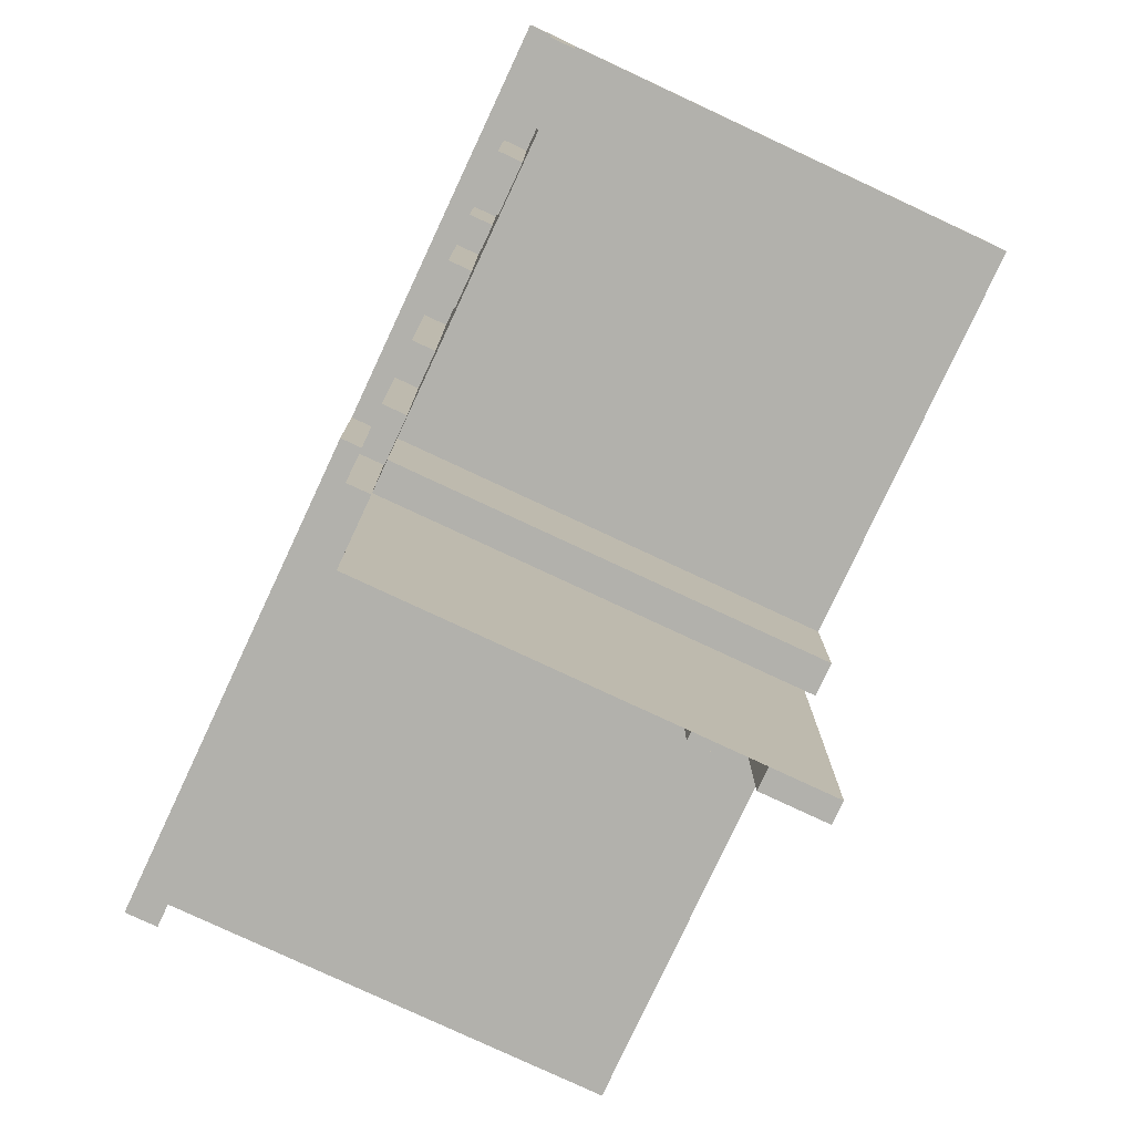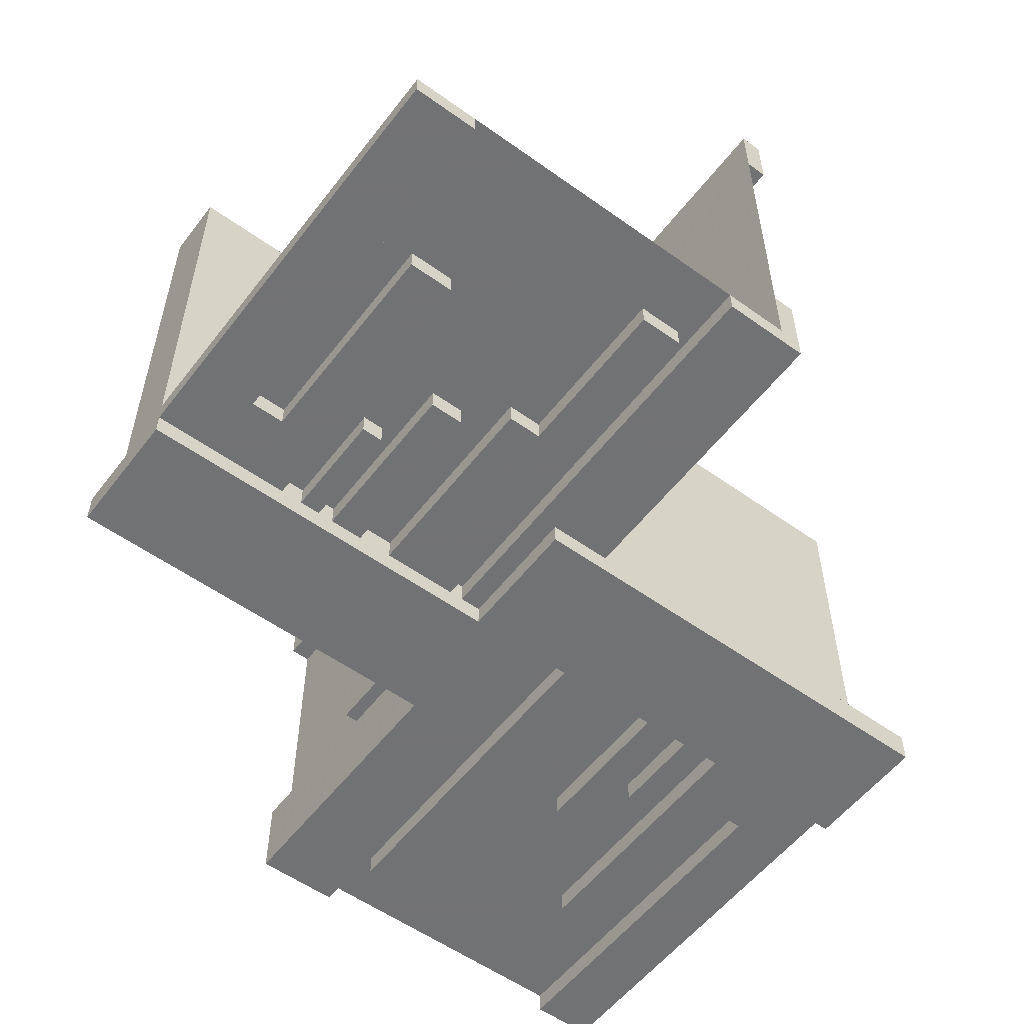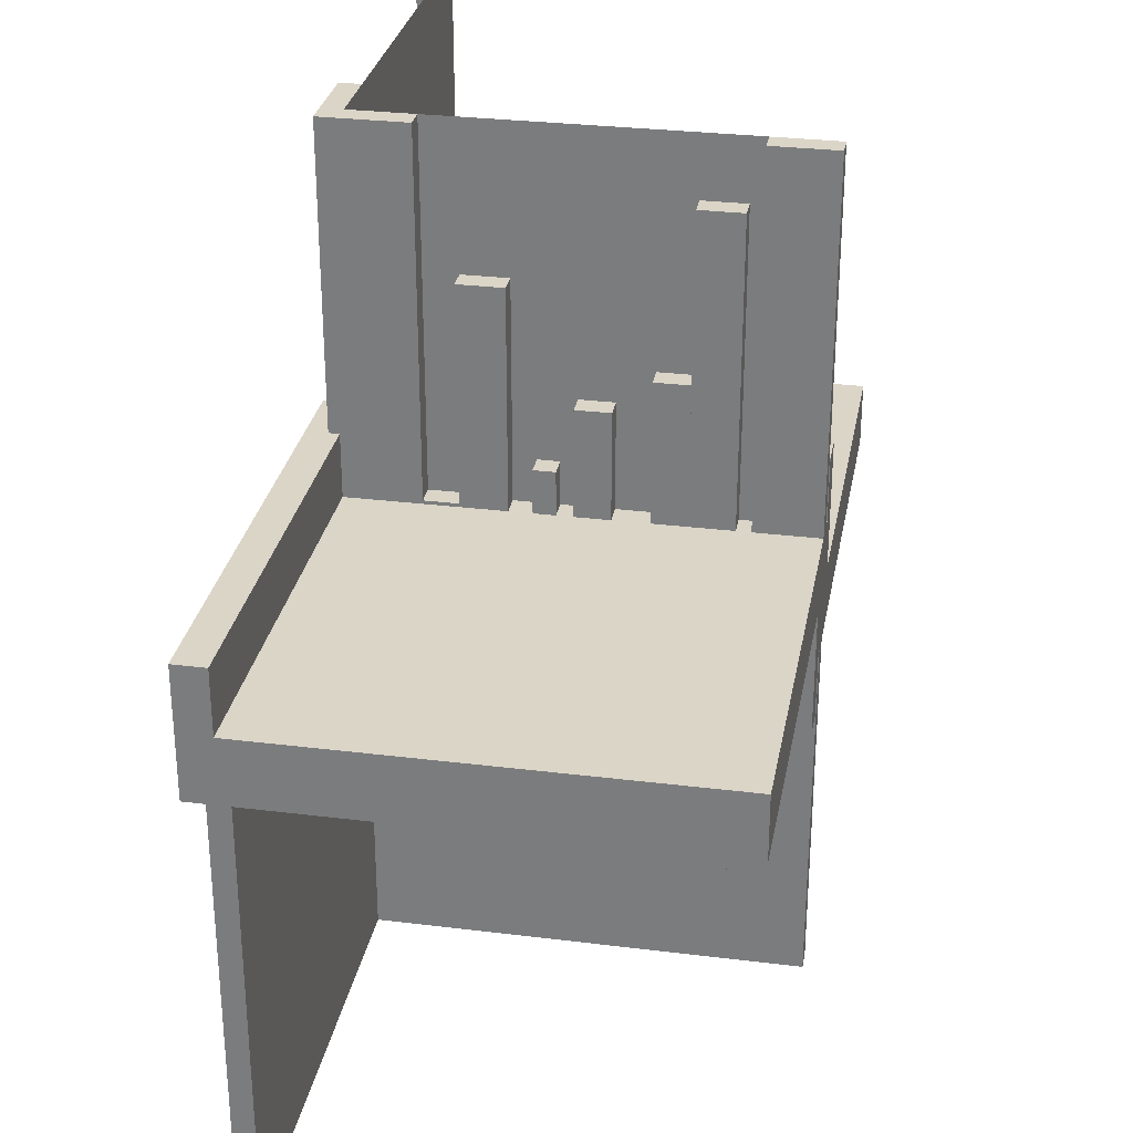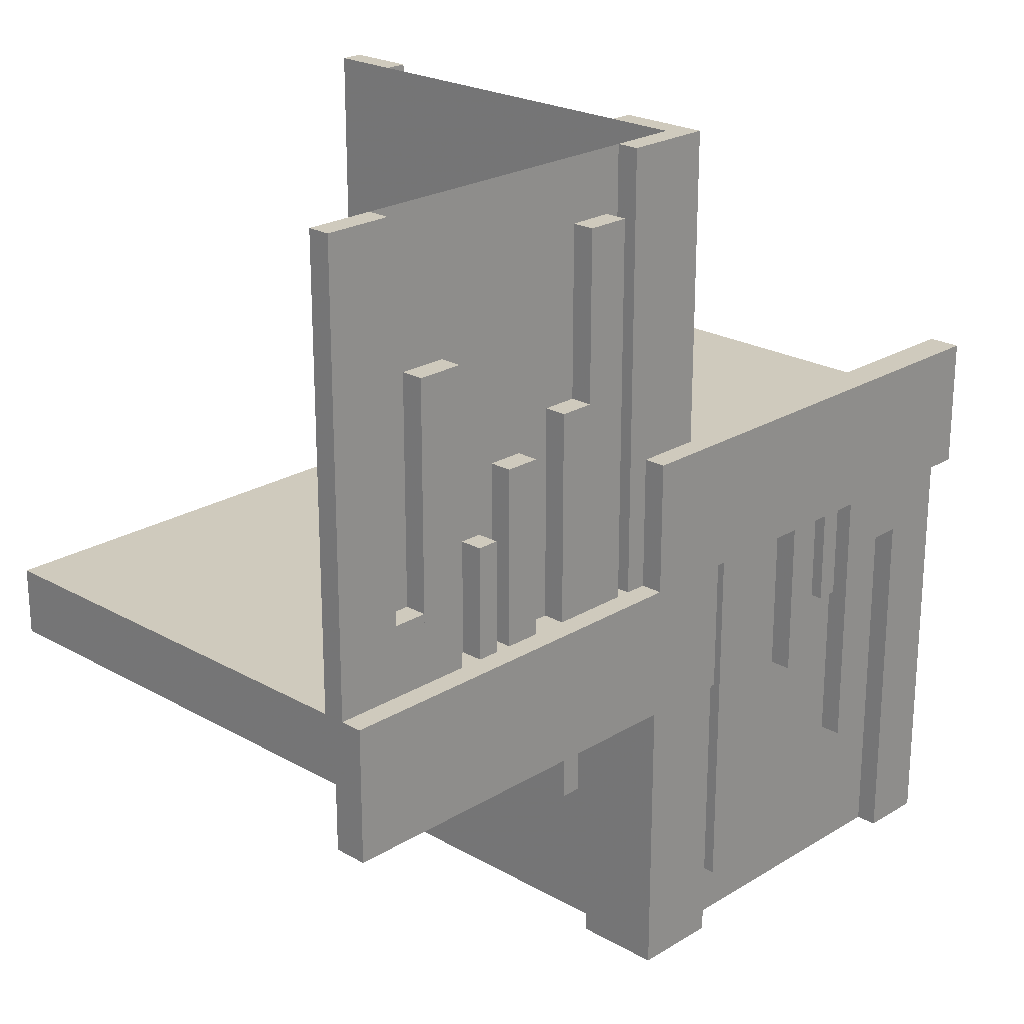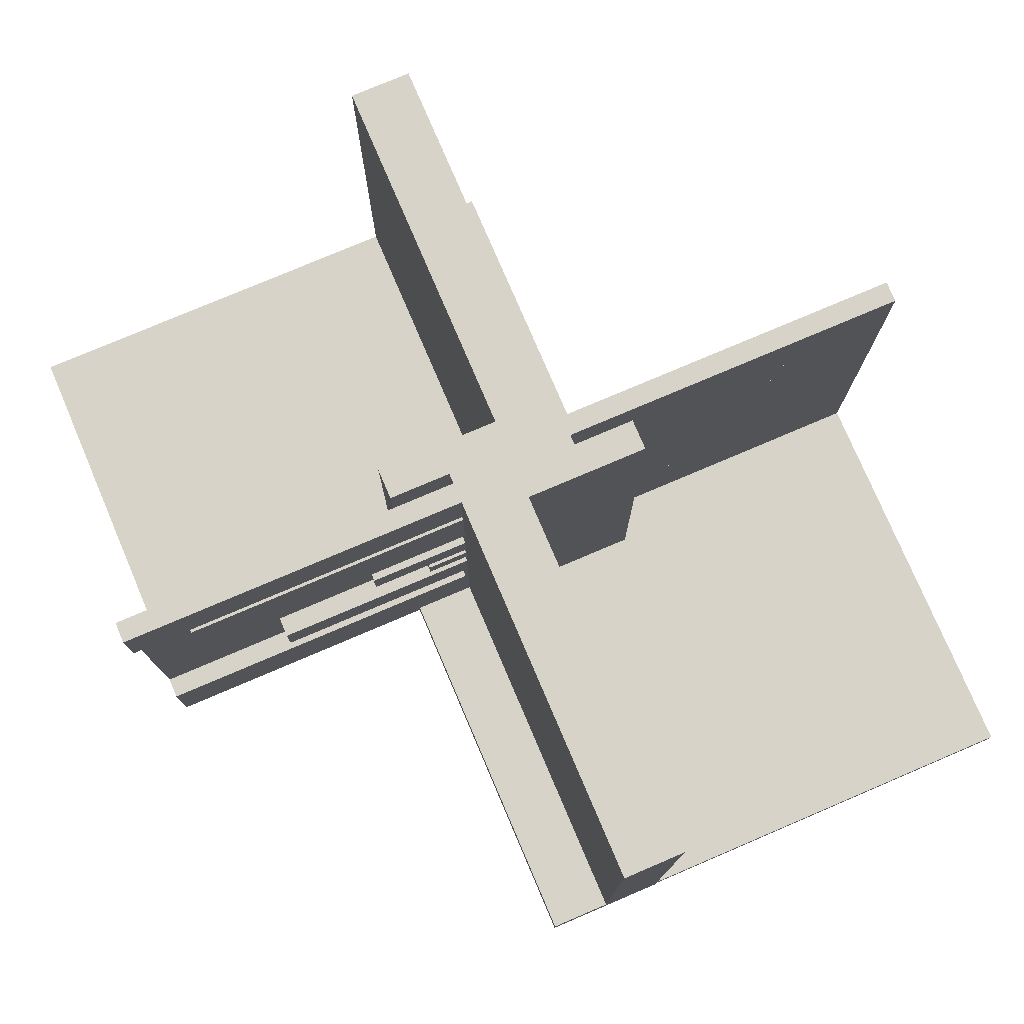
<metadata>
{"format":"obj","ext":"obj","renderer":"f3d","projection":"perspective","resolution":1024,"background":"white","views":[{"elev":-78.9,"azim":65.0,"up":"+Z"},{"elev":-55.6,"azim":143.0,"up":"+Y"},{"elev":29.6,"azim":100.3,"up":"+Z"},{"elev":22.9,"azim":-46.0,"up":"+Z"},{"elev":76.9,"azim":-113.1,"up":"+Y"}]}
</metadata>
<code>
v 0 0 0
v 0 0 -0.5
v 0 0 0.5
v 0 0.4085 0
v 0 0.4085 -0.429
v 0 0.4085 0.429
v 0 0.1671 0
v 0 0.1671 0.3308
v 0 0.1671 -0.3308
v 0 0.2371 0
v 0 0.2371 0.2
v 0 0.2371 -0.2
v 0 0.2771 0
v 0 0.2771 0.2
v 0 0.2771 -0.2
v 0 0.1935 0
v 0 0.1935 -0.1262
v 0 0.1935 0.1262
v 0 0.5 0
v 0 0.5 -0.5
v 0 0.5 0.5
v 0 0.425 0
v 0 0.425 -0.5
v 0 0.425 0.5
v 0 0.2184 0
v 0 0.2184 -0.1262
v 0 0.2184 0.1262
v 0 0.1143 0
v 0 0.1143 0.0791
v 0 0.1143 0.3308
v 0 0.1143 -0.3308
v 0 0.1143 -0.0791
v 0 0.3185 0
v 0 0.3185 -0.2384
v 0 0.3185 0.2384
v 0 0.3585 0
v 0 0.3585 -0.429
v 0 0.3585 -0.2384
v 0 0.3585 0.2384
v 0 0.3585 0.429
v 0 0.075 0
v 0 0.075 0.0791
v 0 0.075 -0.5
v 0 0.075 0.5
v 0 0.075 -0.0791
v 0.3065 0 0
v 0.3065 0 -0.1262
v 0.3065 -0.025 0
v 0.3065 -0.025 -0.1262
v -0.075 0 0
v -0.075 0 0.5
v -0.075 -0.025 0
v -0.075 -0.025 0.5
v -0.2816 0 0
v -0.2816 0 0.1262
v -0.2816 -0.025 0
v -0.2816 -0.025 0.1262
v -0.0125 -0.0125 0.15
v -0.0125 -0.0125 0.075
v -0.0125 0.5 0.15
v -0.0125 0.5 0.075
v 0.05 0.5 0
v 0.05 0.5 -0.15
v 0.05 -0.05 0
v 0.05 -0.05 -0.15
v -0.3857 0 0
v -0.3857 0 0.0791
v -0.3857 0 0.3308
v -0.3857 -0.025 0
v -0.3857 -0.025 0.0791
v -0.3857 -0.025 0.3308
v -0.1415 0 0
v -0.1415 0 0.2384
v -0.1415 0 0.429
v -0.1415 -0.025 0
v -0.1415 -0.025 0.2384
v -0.1415 -0.025 0.429
v -0.1815 0 0
v -0.1815 0 0.2384
v -0.1815 -0.025 0
v -0.1815 -0.025 0.2384
v 0.2229 0 0
v 0.2229 0 -0.2
v 0.2229 -0.025 0
v 0.2229 -0.025 -0.2
v 0.2629 0 0
v 0.2629 0 -0.2
v 0.2629 -0.025 0
v 0.2629 -0.025 -0.2
v -0.025 0.4085 0
v -0.025 0.4085 -0.429
v -0.025 0.1671 0
v -0.025 0.1671 -0.3308
v -0.025 0.2371 0
v -0.025 0.2371 -0.2
v -0.025 0.2771 0
v -0.025 0.2771 -0.2
v -0.025 -0.025 0
v -0.025 -0.025 -0.5
v -0.025 0.1935 0
v -0.025 0.1935 -0.1262
v -0.025 0.5 0
v -0.025 0.5 -0.5
v -0.025 0.425 0
v -0.025 0.425 -0.5
v -0.025 0.2184 0
v -0.025 0.2184 -0.1262
v -0.025 0.1143 0
v -0.025 0.1143 -0.3308
v -0.025 0.1143 -0.0791
v -0.025 0.3185 0
v -0.025 0.3185 -0.2384
v -0.025 0.3585 0
v -0.025 0.3585 -0.429
v -0.025 0.3585 -0.2384
v -0.025 0.075 0
v -0.025 0.075 -0.5
v -0.025 0.075 -0.0791
v 0.3329 0 0
v 0.3329 0 -0.3308
v 0.3329 -0.025 0
v 0.3329 -0.025 -0.3308
v -0.425 0 0
v -0.425 0 0.0791
v -0.425 0 0.5
v -0.425 -0.025 0
v -0.425 -0.025 0.0791
v -0.425 -0.025 0.5
v 0.09154 0 0
v 0.09154 0 -0.429
v 0.09154 -0.025 0
v 0.09154 -0.025 -0.429
v -0.5 0 0
v -0.5 0 0.5
v -0.5 -0.0125 -0.075
v -0.5 -0.0125 -0.15
v -0.5 -0.025 0
v -0.5 -0.025 0.5
v -0.5 0.5 0
v -0.5 0.5 -0.075
v -0.5 -0.05 0
v -0.5 -0.05 -0.15
v 0.5 0 0
v 0.5 0 -0.5
v 0.5 -0.0125 0.15
v 0.5 -0.0125 0.075
v 0.5 -0.025 0
v 0.5 -0.025 -0.5
v 0.5 0.5 0
v 0.5 0.5 0.075
v 0.5 -0.05 0
v 0.5 -0.05 0.15
v -0.09154 0 0
v -0.09154 0 0.429
v -0.09154 -0.025 0
v -0.09154 -0.025 0.429
v 0.425 0 0
v 0.425 0 -0.5
v 0.425 0 -0.0791
v 0.425 -0.025 0
v 0.425 -0.025 -0.5
v 0.425 -0.025 -0.0791
v -0.3329 0 0
v -0.3329 0 0.3308
v -0.3329 -0.025 0
v -0.3329 -0.025 0.3308
v 0.025 0.4085 0
v 0.025 0.4085 0.429
v 0.025 0.1671 0
v 0.025 0.1671 0.3308
v 0.025 0.2371 0
v 0.025 0.2371 0.2
v 0.025 0.2771 0
v 0.025 0.2771 0.2
v 0.025 -0.025 0
v 0.025 -0.025 0.5
v 0.025 0.1935 0
v 0.025 0.1935 0.1262
v 0.025 0.5 0
v 0.025 0.5 0.5
v 0.025 0.425 0
v 0.025 0.425 0.5
v 0.025 0.2184 0
v 0.025 0.2184 0.1262
v 0.025 0.1143 0
v 0.025 0.1143 0.0791
v 0.025 0.1143 0.3308
v 0.025 0.3185 0
v 0.025 0.3185 0.2384
v 0.025 0.3585 0
v 0.025 0.3585 0.2384
v 0.025 0.3585 0.429
v 0.025 0.075 0
v 0.025 0.075 0.0791
v 0.025 0.075 0.5
v -0.2629 0 0
v -0.2629 0 0.2
v -0.2629 -0.025 0
v -0.2629 -0.025 0.2
v -0.2229 0 0
v -0.2229 0 0.2
v -0.2229 -0.025 0
v -0.2229 -0.025 0.2
v 0.1815 0 0
v 0.1815 0 -0.2384
v 0.1815 -0.025 0
v 0.1815 -0.025 -0.2384
v 0.1415 0 0
v 0.1415 0 -0.429
v 0.1415 0 -0.2384
v 0.1415 -0.025 0
v 0.1415 -0.025 -0.429
v 0.1415 -0.025 -0.2384
v 0.3857 0 0
v 0.3857 0 -0.3308
v 0.3857 0 -0.0791
v 0.3857 -0.025 0
v 0.3857 -0.025 -0.3308
v 0.3857 -0.025 -0.0791
v -0.05 0.5 0
v -0.05 0.5 0.15
v -0.05 -0.05 0
v -0.05 -0.05 0.15
v 0.0125 -0.0125 -0.075
v 0.0125 -0.0125 -0.15
v 0.0125 0.5 -0.075
v 0.0125 0.5 -0.15
v 0.2816 0 0
v 0.2816 0 -0.1262
v 0.2816 -0.025 0
v 0.2816 -0.025 -0.1262
v 0.075 0 0
v 0.075 0 -0.5
v 0.075 -0.025 0
v 0.075 -0.025 -0.5
v -0.3065 0 0
v -0.3065 0 0.1262
v -0.3065 -0.025 0
v -0.3065 -0.025 0.1262
f 63 62 64
f 64 65 63
f 65 64 141
f 141 142 65
f 141 64 62
f 62 139 141
f 227 225 224
f 224 226 227
f 225 136 135
f 135 224 225
f 135 140 226
f 226 224 135
f 140 139 226
f 62 226 139
f 227 226 63
f 62 63 226
f 142 141 135
f 135 136 142
f 139 135 141
f 139 140 135
f 136 225 65
f 65 142 136
f 225 63 65
f 227 63 225
f 41 193 194
f 194 42 41
f 193 185 186
f 186 194 193
f 185 28 29
f 29 186 185
f 28 41 42
f 42 29 28
f 193 41 28
f 28 185 193
f 194 29 42
f 29 194 186
f 123 126 127
f 127 124 123
f 126 69 70
f 70 127 126
f 69 66 67
f 67 70 69
f 66 123 124
f 124 67 66
f 126 123 66
f 66 69 126
f 127 67 124
f 67 127 70
f 16 177 178
f 178 18 16
f 177 183 184
f 184 178 177
f 183 25 27
f 27 184 183
f 25 16 18
f 18 27 25
f 177 16 25
f 25 183 177
f 178 27 18
f 27 178 184
f 236 238 239
f 239 237 236
f 238 56 57
f 57 239 238
f 56 54 55
f 55 57 56
f 54 236 237
f 237 55 54
f 238 236 54
f 54 56 238
f 239 55 237
f 55 239 57
f 30 8 7
f 7 28 30
f 8 170 169
f 169 7 8
f 170 187 185
f 185 169 170
f 187 30 28
f 28 185 187
f 8 30 187
f 187 170 8
f 7 185 28
f 185 7 169
f 68 164 163
f 163 66 68
f 164 166 165
f 165 163 164
f 166 71 69
f 69 165 166
f 71 68 66
f 66 69 71
f 164 68 71
f 71 166 164
f 163 69 66
f 69 163 165
f 133 1 3
f 3 134 133
f 35 39 36
f 36 33 35
f 39 191 190
f 190 36 39
f 191 189 188
f 188 190 191
f 189 35 33
f 33 188 189
f 39 35 189
f 189 191 39
f 36 188 33
f 188 36 190
f 79 73 72
f 72 78 79
f 73 76 75
f 75 72 73
f 76 81 80
f 80 75 76
f 81 79 78
f 78 80 81
f 73 79 81
f 81 76 73
f 72 80 78
f 80 72 75
f 11 14 13
f 13 10 11
f 14 174 173
f 173 13 14
f 174 172 171
f 171 173 174
f 172 11 10
f 10 171 172
f 14 11 172
f 172 174 14
f 13 171 10
f 171 13 173
f 197 201 200
f 200 196 197
f 201 203 202
f 202 200 201
f 203 199 198
f 198 202 203
f 199 197 196
f 196 198 199
f 201 197 199
f 199 203 201
f 200 198 196
f 198 200 202
f 74 154 153
f 153 72 74
f 154 156 155
f 155 153 154
f 156 77 75
f 75 155 156
f 77 74 72
f 72 75 77
f 154 74 77
f 77 156 154
f 153 75 72
f 75 153 155
f 40 6 4
f 4 36 40
f 6 168 167
f 167 4 6
f 168 192 190
f 190 167 168
f 192 40 36
f 36 190 192
f 6 40 192
f 192 168 6
f 4 190 36
f 190 4 167
f 1 3 21
f 21 19 1
f 1 3 44
f 44 41 1
f 41 44 195
f 195 193 41
f 50 51 3
f 3 1 50
f 52 53 51
f 51 50 52
f 53 52 175
f 175 176 53
f 176 175 193
f 193 195 176
f 176 3 53
f 51 53 3
f 195 3 176
f 3 195 44
f 175 52 1
f 50 1 52
f 193 175 1
f 1 41 193
f 24 21 19
f 19 22 24
f 21 180 179
f 179 19 21
f 180 182 181
f 181 179 180
f 182 24 22
f 22 181 182
f 21 24 182
f 182 180 21
f 19 181 22
f 181 19 179
f 134 125 123
f 123 133 134
f 125 128 126
f 126 123 125
f 128 138 137
f 137 126 128
f 138 134 133
f 133 137 138
f 125 134 138
f 138 128 125
f 123 137 133
f 137 123 126
f 3 134 133
f 133 1 3
f 21 3 1
f 1 19 21
f 221 220 222
f 222 223 221
f 223 222 151
f 151 152 223
f 151 222 220
f 220 149 151
f 60 58 59
f 59 61 60
f 58 145 146
f 146 59 58
f 146 150 61
f 61 59 146
f 150 149 61
f 220 61 149
f 60 61 221
f 220 221 61
f 152 151 146
f 146 145 152
f 149 146 151
f 149 150 146
f 145 58 223
f 223 152 145
f 58 221 223
f 60 221 58
f 41 116 118
f 118 45 41
f 116 108 110
f 110 118 116
f 108 28 32
f 32 110 108
f 28 41 45
f 45 32 28
f 116 41 28
f 28 108 116
f 118 32 45
f 32 118 110
f 157 160 162
f 162 159 157
f 160 217 219
f 219 162 160
f 217 214 216
f 216 219 217
f 214 157 159
f 159 216 214
f 160 157 214
f 214 217 160
f 162 216 159
f 216 162 219
f 16 100 101
f 101 17 16
f 100 106 107
f 107 101 100
f 106 25 26
f 26 107 106
f 25 16 17
f 17 26 25
f 100 16 25
f 25 106 100
f 101 26 17
f 26 101 107
f 46 48 49
f 49 47 46
f 48 230 231
f 231 49 48
f 230 228 229
f 229 231 230
f 228 46 47
f 47 229 228
f 48 46 228
f 228 230 48
f 49 229 47
f 229 49 231
f 31 9 7
f 7 28 31
f 9 93 92
f 92 7 9
f 93 109 108
f 108 92 93
f 109 31 28
f 28 108 109
f 9 31 109
f 109 93 9
f 7 108 28
f 108 7 92
f 215 120 119
f 119 214 215
f 120 122 121
f 121 119 120
f 122 218 217
f 217 121 122
f 218 215 214
f 214 217 218
f 120 215 218
f 218 122 120
f 119 217 214
f 217 119 121
f 143 1 2
f 2 144 143
f 34 38 36
f 36 33 34
f 38 115 113
f 113 36 38
f 115 112 111
f 111 113 115
f 112 34 33
f 33 111 112
f 38 34 112
f 112 115 38
f 36 111 33
f 111 36 113
f 205 210 208
f 208 204 205
f 210 213 211
f 211 208 210
f 213 207 206
f 206 211 213
f 207 205 204
f 204 206 207
f 210 205 207
f 207 213 210
f 208 206 204
f 206 208 211
f 12 15 13
f 13 10 12
f 15 97 96
f 96 13 15
f 97 95 94
f 94 96 97
f 95 12 10
f 10 94 95
f 15 12 95
f 95 97 15
f 13 94 10
f 94 13 96
f 87 83 82
f 82 86 87
f 83 85 84
f 84 82 83
f 85 89 88
f 88 84 85
f 89 87 86
f 86 88 89
f 83 87 89
f 89 85 83
f 82 88 86
f 88 82 84
f 209 130 129
f 129 208 209
f 130 132 131
f 131 129 130
f 132 212 211
f 211 131 132
f 212 209 208
f 208 211 212
f 130 209 212
f 212 132 130
f 129 211 208
f 211 129 131
f 37 5 4
f 4 36 37
f 5 91 90
f 90 4 5
f 91 114 113
f 113 90 91
f 114 37 36
f 36 113 114
f 5 37 114
f 114 91 5
f 4 113 36
f 113 4 90
f 1 2 20
f 20 19 1
f 1 2 43
f 43 41 1
f 41 43 117
f 117 116 41
f 232 233 2
f 2 1 232
f 234 235 233
f 233 232 234
f 235 234 98
f 98 99 235
f 99 98 116
f 116 117 99
f 99 2 235
f 233 235 2
f 117 2 99
f 2 117 43
f 98 234 1
f 232 1 234
f 116 98 1
f 1 41 116
f 23 20 19
f 19 22 23
f 20 103 102
f 102 19 20
f 103 105 104
f 104 102 103
f 105 23 22
f 22 104 105
f 20 23 105
f 105 103 20
f 19 104 22
f 104 19 102
f 144 158 157
f 157 143 144
f 158 161 160
f 160 157 158
f 161 148 147
f 147 160 161
f 148 144 143
f 143 147 148
f 158 144 148
f 148 161 158
f 157 147 143
f 147 157 160
f 2 144 143
f 143 1 2
f 20 2 1
f 1 19 20

</code>
